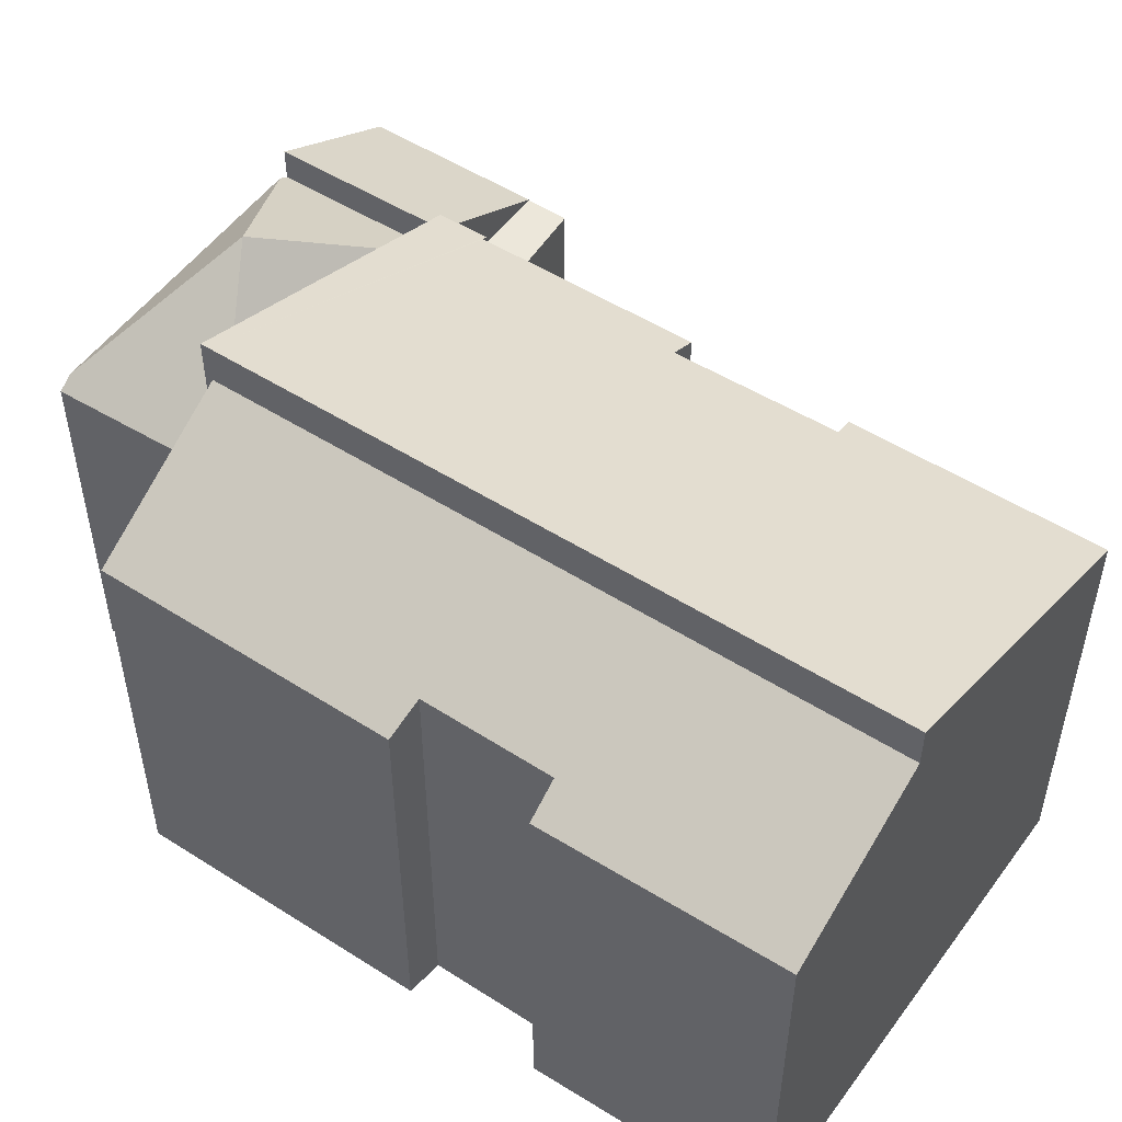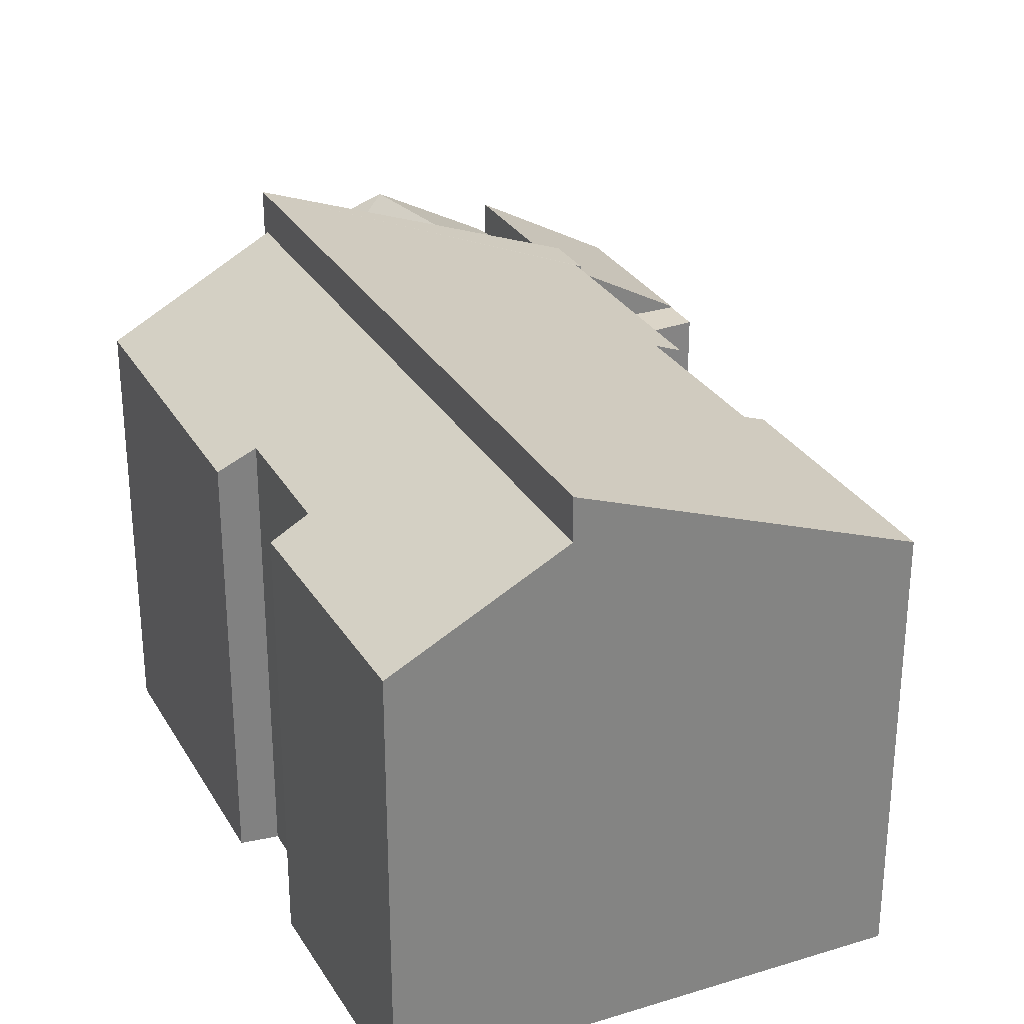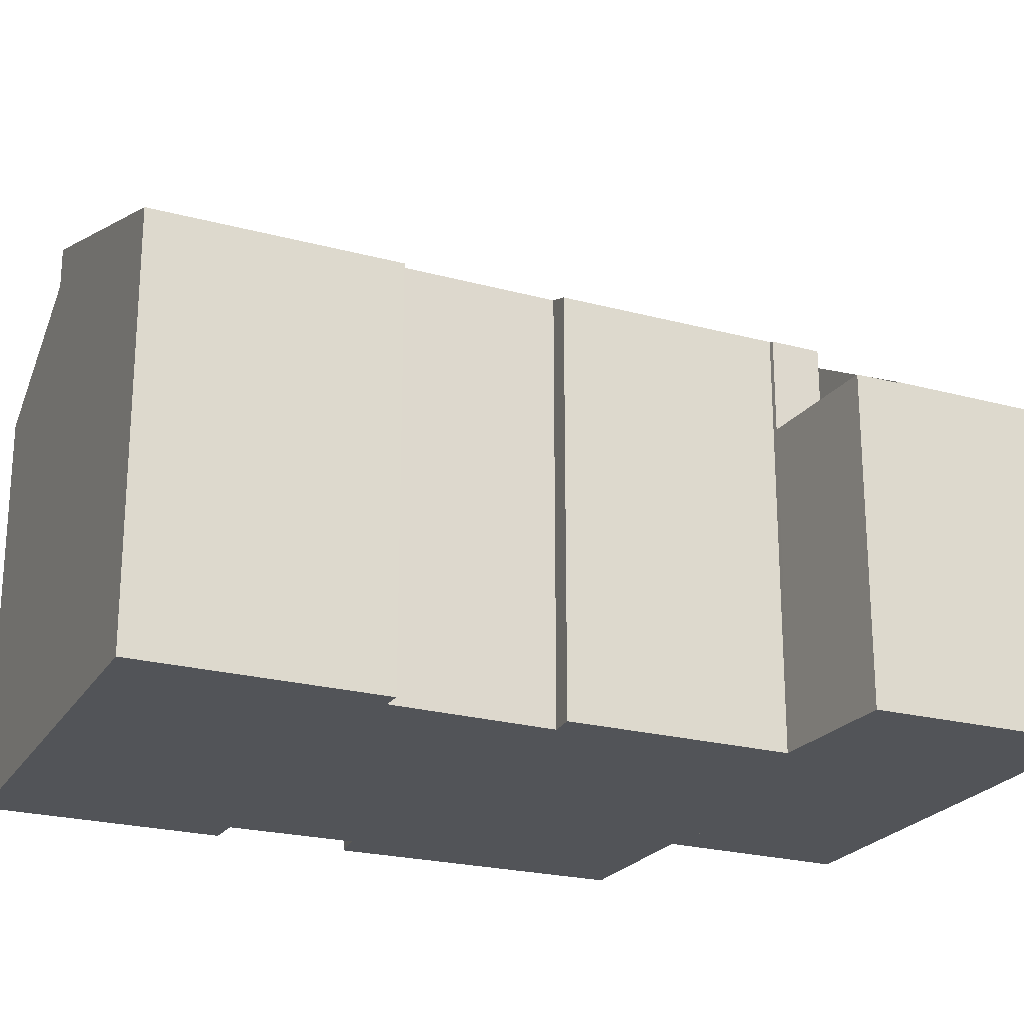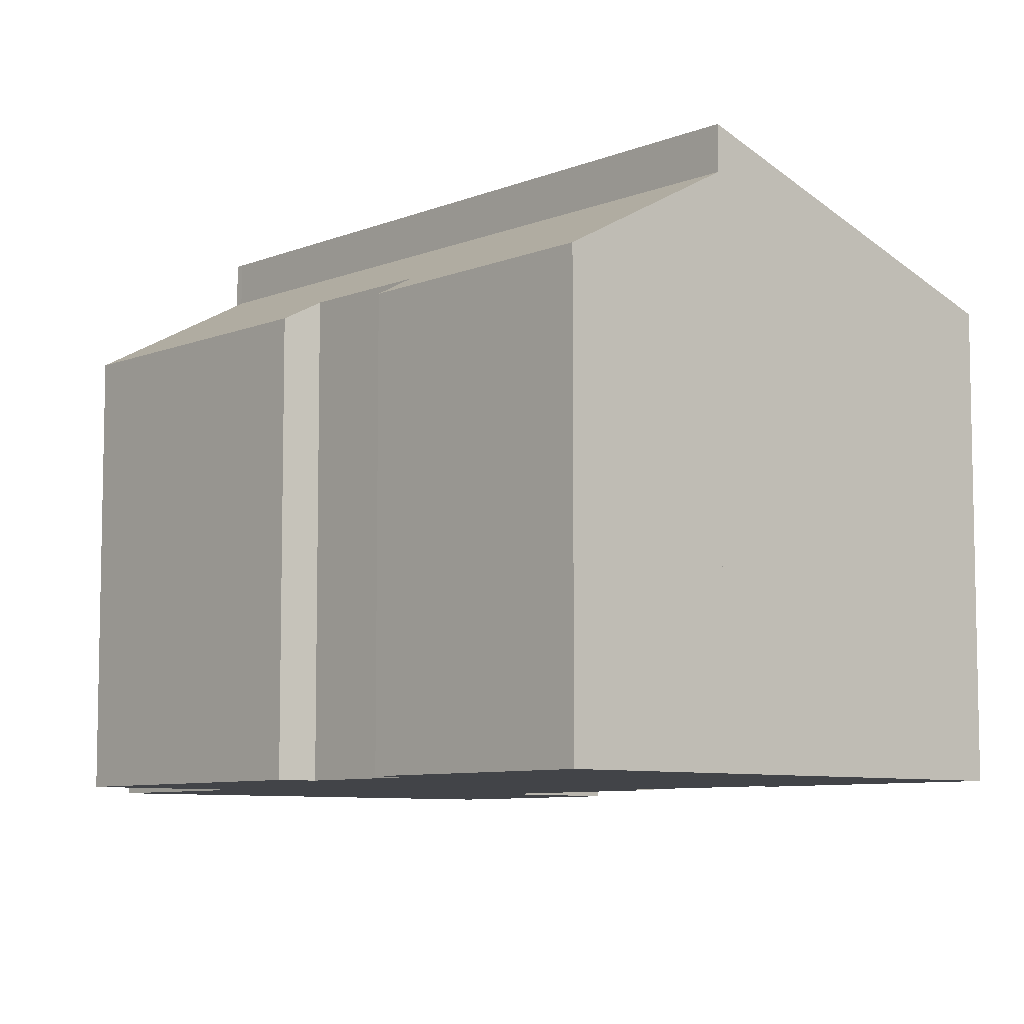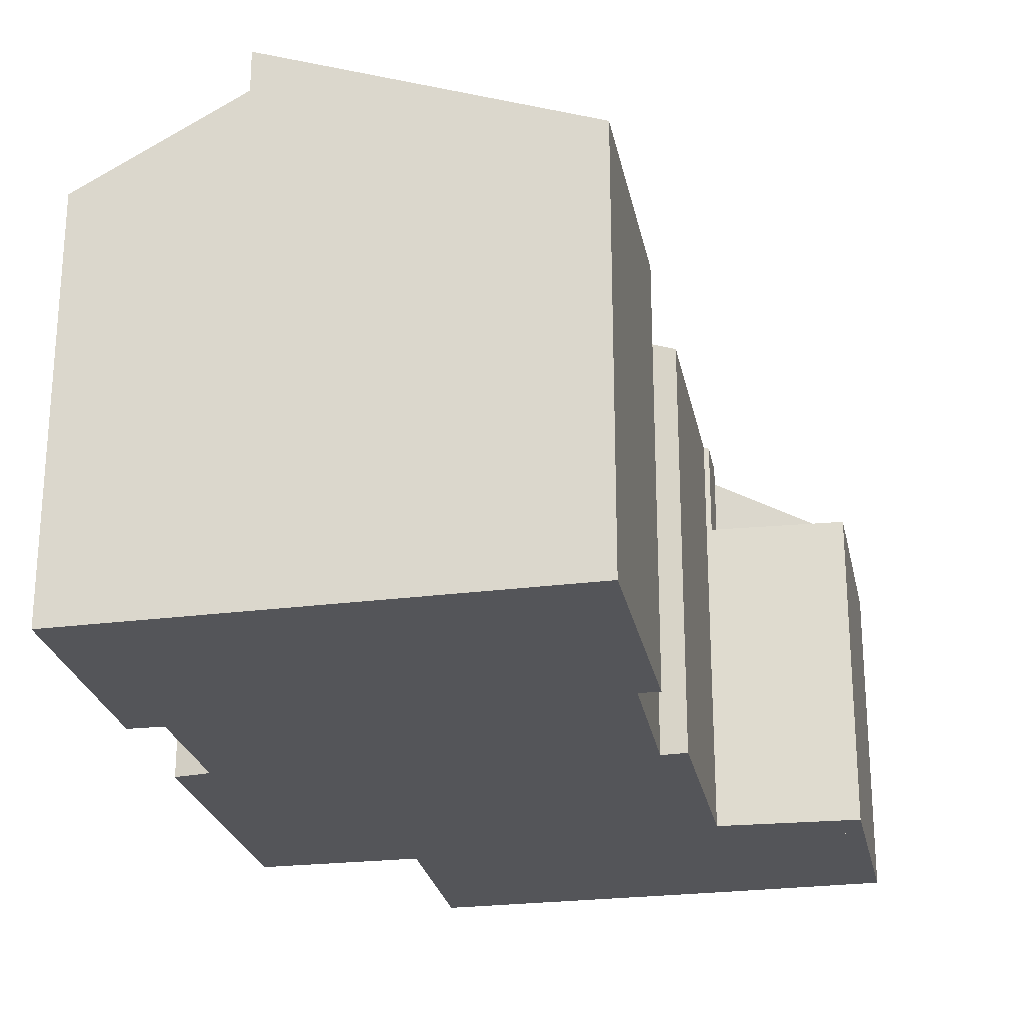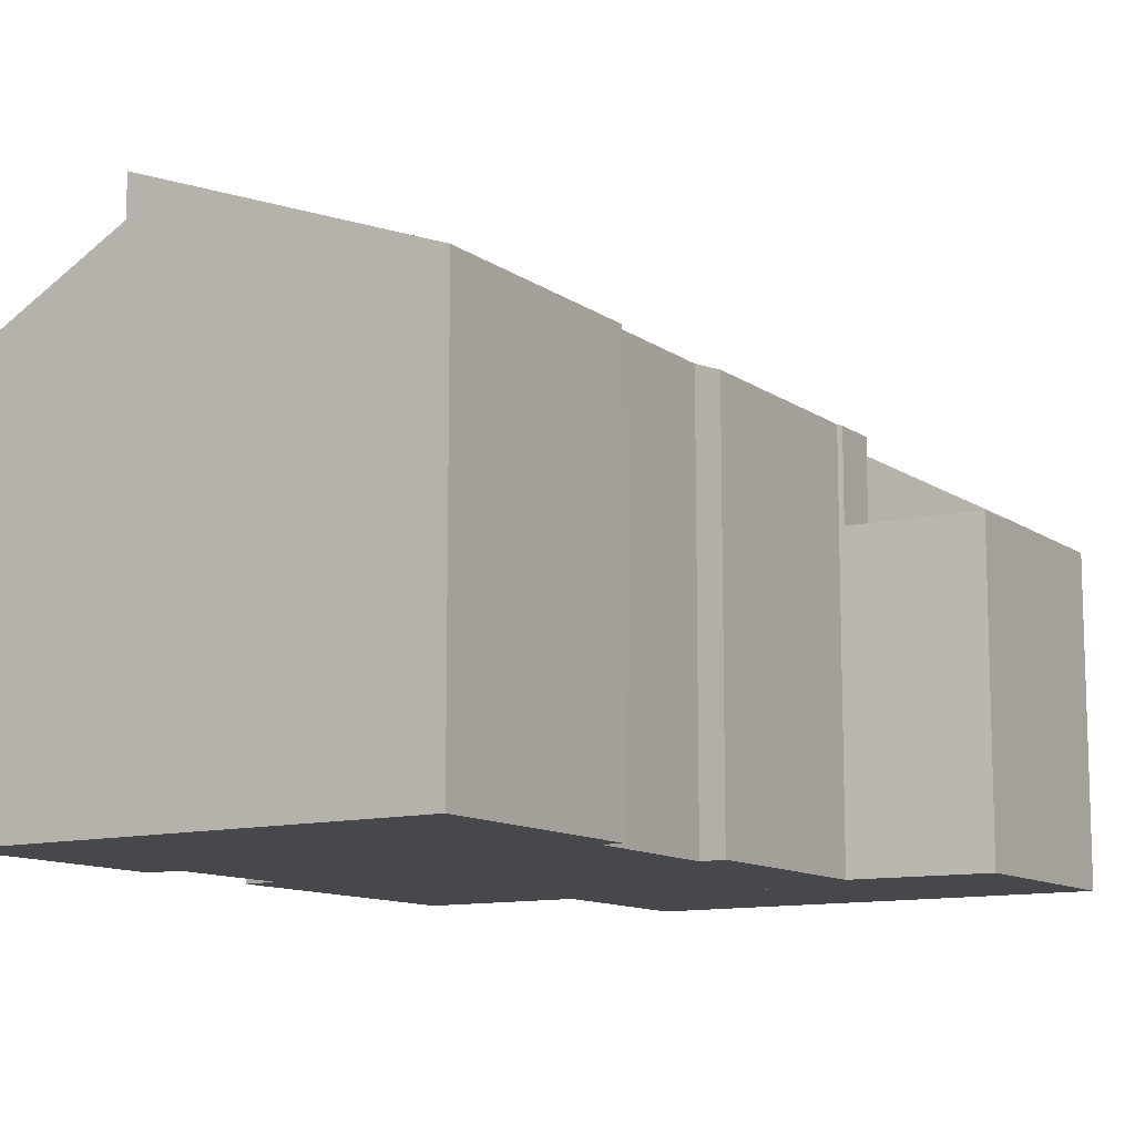
<metadata>
{"format":"obj","ext":"obj","renderer":"f3d","projection":"perspective","resolution":1024,"background":"white","views":[{"elev":52.6,"azim":-64.5,"up":"+Y"},{"elev":29.5,"azim":-34.1,"up":"+Y"},{"elev":-22.8,"azim":56.7,"up":"+Y"},{"elev":-7.7,"azim":-50.2,"up":"+Y"},{"elev":-24.7,"azim":2.4,"up":"+Y"},{"elev":-11.3,"azim":23.2,"up":"+Y"}]}
</metadata>
<code>
v  11.48 6.9 -14.59
v  8.249 8.9 -13.47
v  10.99 6.9 -11.22
v  11.31 7.016 -14.62
v  4.98 6.897 -12.25
v  11.08 7.014 -14.66
v  8.594 7.048 -15.05
v  5.709 7.04 -15.55
v  5.499 6.9 -15.59
v  5.428 6.853 -15.6
v  4.98 7.501e-16 -12.25
v  5.428 9.552e-16 -15.6
v  10.99 6.868e-16 -11.22
v  11.48 8.934e-16 -14.59
v  11.08 8.978e-16 -14.66
v  11.31 8.953e-16 -14.62
v  5.499 9.545e-16 -15.59
v  5.709 9.523e-16 -15.55
v  8.594 9.219e-16 -15.05
v  10.86 6.093 -10.27
v  13.54 6.093 -10.78
v  10.99 6.093 -11.22
v  13.42 6.093 -9.995
v  10.86 6.287e-16 -10.27
v  13.42 6.12e-16 -9.995
v  13.54 6.6e-16 -10.78
v  14.07 6.093 -14.13
v  13.88 6.093 -12.84
v  14.09 6.081 -14.13
v  11.48 7.529 -14.59
v  13.54 6.113 -10.78
v  10.99 7.529 -11.22
v  14.09 8.652e-16 -14.13
v  13.88 7.862e-16 -12.84
v  14.07 8.655e-16 -14.13
v  3.016 9.358 0.518
v  0.649 7.725 -4.493
v  0 7.748 4.744e-16
v  1.314 8.078 -4.407
v  4.96 9.357 -12.1
v  1.707 8.087 -6.834
v  1.935 7.747 -12.55
v  1.058 7.734 -7.027
v  4.96 7.412e-16 -12.1
v  1.935 7.686e-16 -12.55
v  1.314 2.699e-16 -4.407
v  0.649 2.751e-16 -4.493
v  1.058 4.303e-16 -7.027
v  1.707 4.185e-16 -6.834
v  0 0 0
v  3.016 -3.172e-17 0.518
v  9.636 7.928 -3.098
v  3.016 10.13 0.518
v  8.945 7.927 1.537
v  9.246 8.072 -3.143
v  10.76 7.911 -10.28
v  9.65 8.092 -6.211
v  10.13 7.913 -6.105
v  4.96 10.11 -12.1
v  10.86 7.875 -10.27
v  10.99 7.876 -11.22
v  4.98 10.11 -12.25
v  10.13 3.738e-16 -6.105
v  10.76 6.294e-16 -10.28
v  9.636 1.897e-16 -3.098
v  8.945 -9.411e-17 1.537
v  9.65 3.803e-16 -6.211
v  9.246 1.925e-16 -3.143
g defaultobject
f 1 2 3
f 2 1 4
f 5 3 2
f 4 6 2
f 7 2 6
f 8 2 7
f 5 9 10
f 9 5 8
f 8 5 2
f 10 11 5
f 11 10 12
f 5 13 3
f 13 5 11
f 13 1 3
f 1 13 14
f 1 6 4
f 6 1 15
f 15 1 14
f 15 14 16
f 15 7 6
f 7 15 8
f 8 15 9
f 9 15 10
f 10 15 12
f 12 15 17
f 17 15 18
f 18 15 19
f 11 14 13
f 14 11 16
f 16 11 15
f 15 11 19
f 19 11 18
f 18 11 12
f 18 12 17
f 20 21 22
f 21 20 23
f 24 23 20
f 23 24 25
f 25 21 23
f 21 25 26
f 26 22 21
f 22 26 13
f 13 20 22
f 20 13 24
f 13 25 24
f 25 13 26
f 27 28 29
f 28 27 30
f 28 30 31
f 31 30 32
f 26 28 31
f 28 26 29
f 29 26 33
f 33 26 34
f 27 14 30
f 14 27 29
f 14 29 33
f 14 33 35
f 14 32 30
f 32 14 13
f 13 31 32
f 31 13 26
f 34 35 33
f 35 34 14
f 14 34 26
f 14 26 13
f 36 37 38
f 37 36 39
f 39 36 40
f 39 40 41
f 41 40 42
f 42 43 41
f 44 42 40
f 42 44 45
f 46 37 39
f 37 46 47
f 45 43 42
f 43 45 48
f 49 39 41
f 39 49 46
f 37 50 38
f 50 37 47
f 43 49 41
f 49 43 48
f 38 51 36
f 51 38 50
f 51 40 36
f 40 51 44
f 46 50 47
f 51 50 44
f 46 44 50
f 49 44 46
f 48 44 49
f 45 44 48
f 52 53 54
f 53 52 55
f 56 57 58
f 55 59 53
f 59 55 57
f 59 57 56
f 59 56 60
f 59 60 61
f 59 61 62
f 63 56 58
f 56 63 64
f 60 13 61
f 13 60 24
f 54 65 52
f 65 54 66
f 55 67 57
f 67 55 68
f 64 60 56
f 60 64 24
f 51 54 53
f 54 51 66
f 67 58 57
f 58 67 63
f 61 11 62
f 11 61 13
f 52 68 55
f 68 52 65
f 11 59 62
f 59 11 53
f 53 11 51
f 51 11 44
f 44 66 51
f 66 44 68
f 68 44 67
f 67 44 63
f 63 44 64
f 64 44 11
f 64 11 13
f 64 13 24
f 65 66 68

</code>
